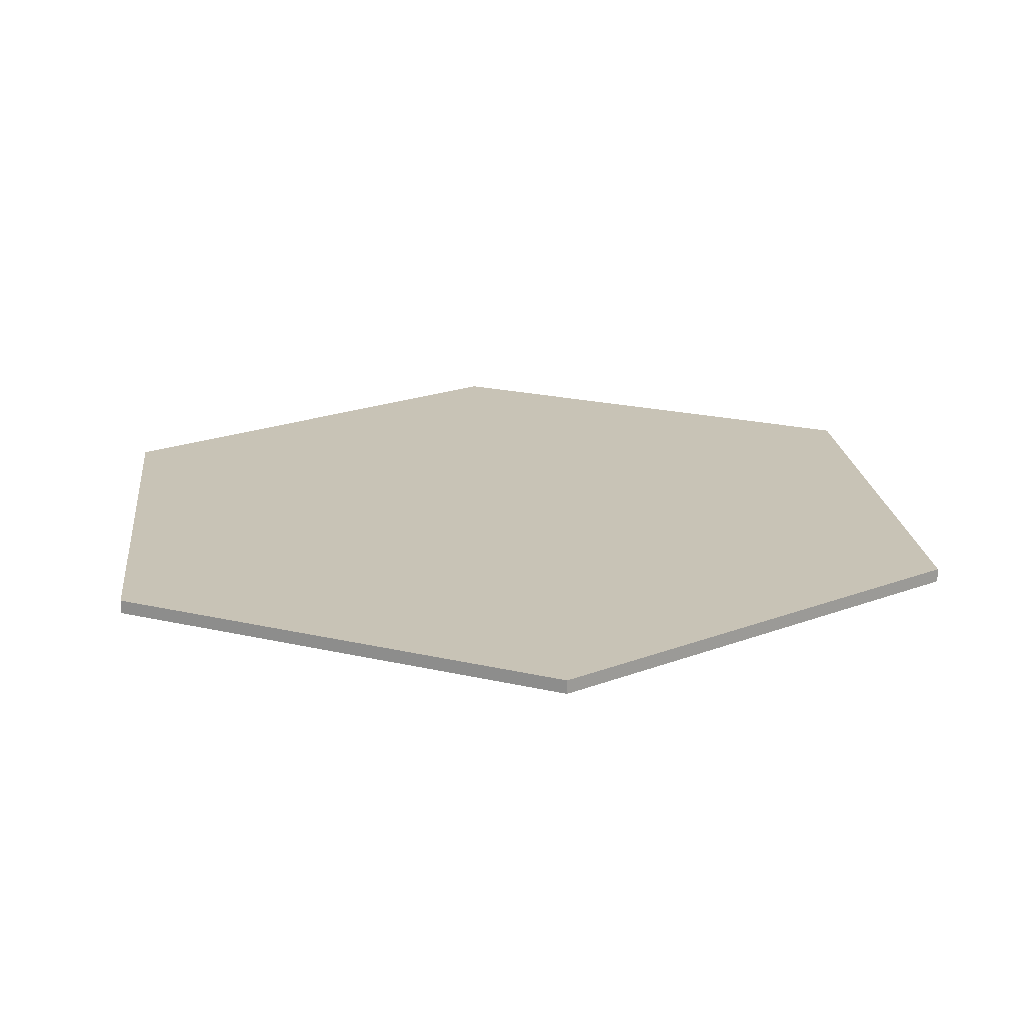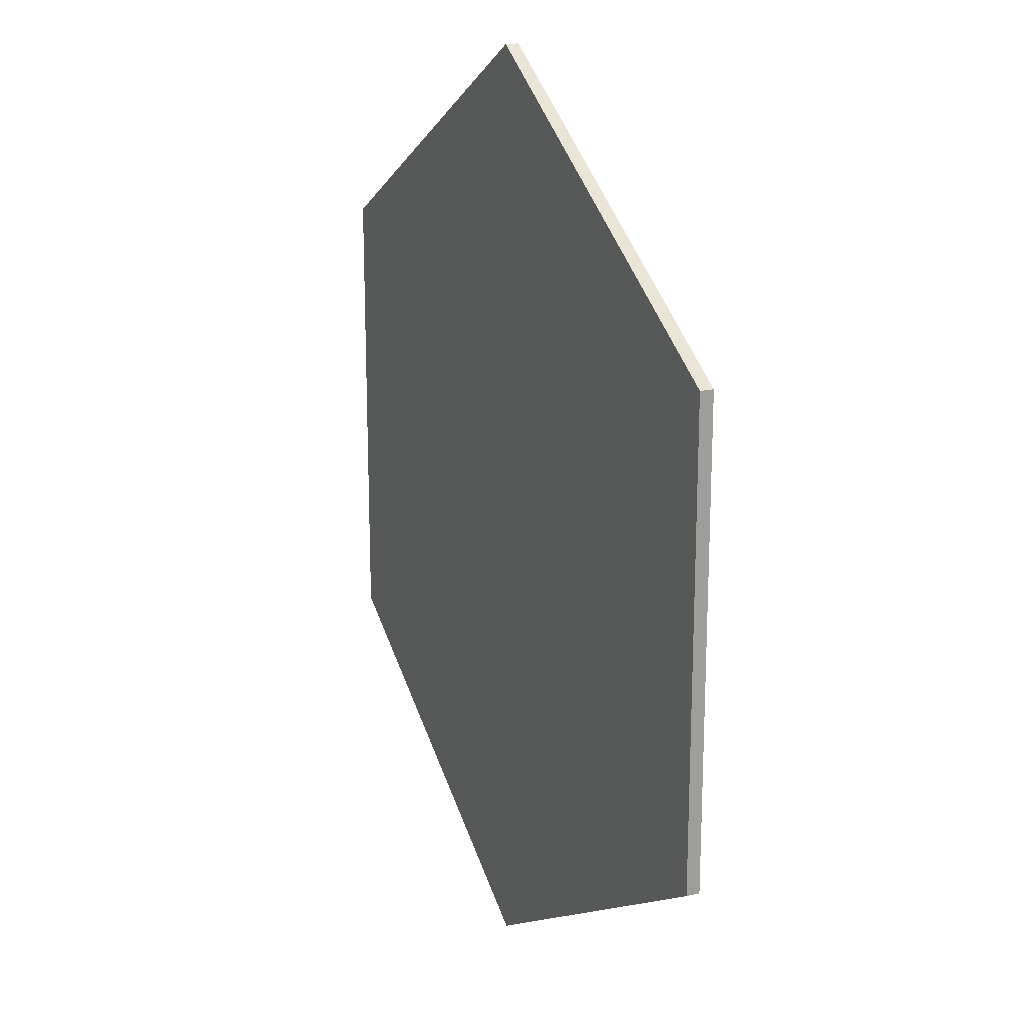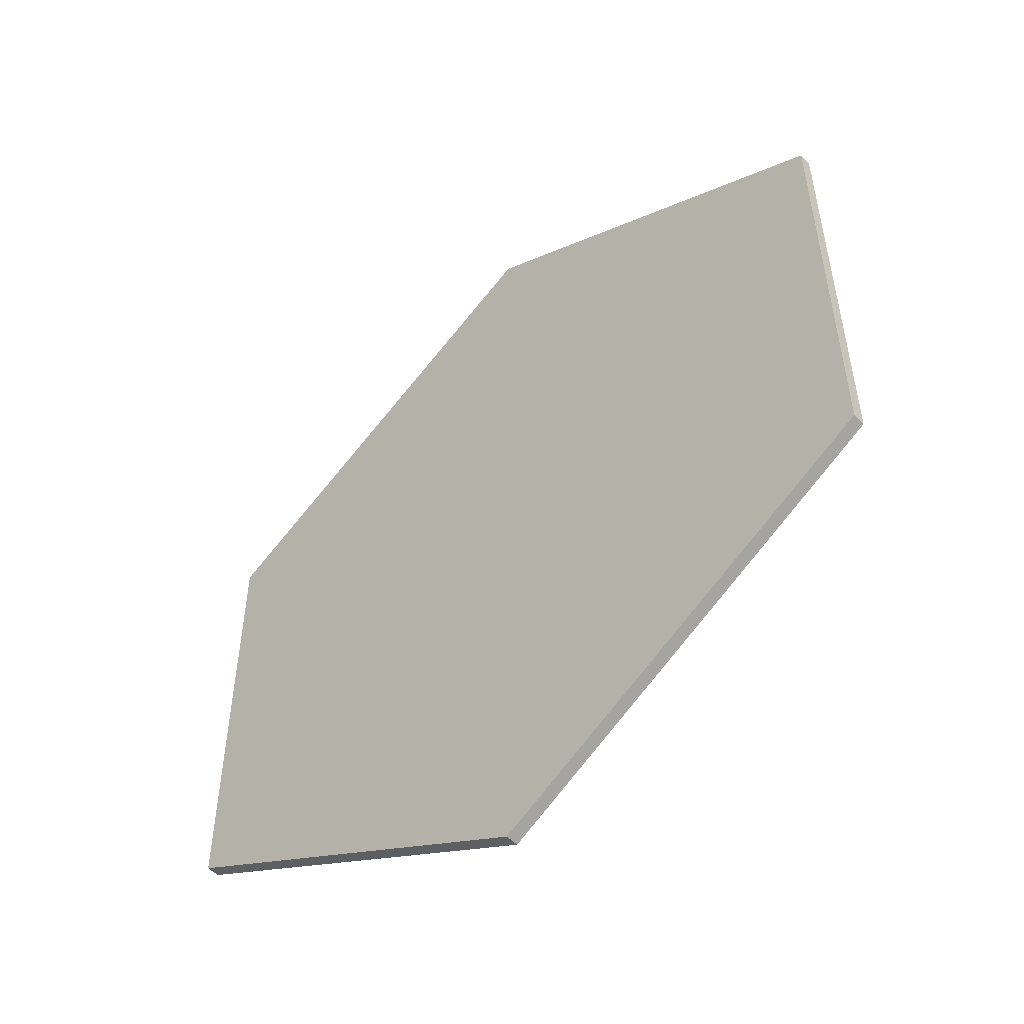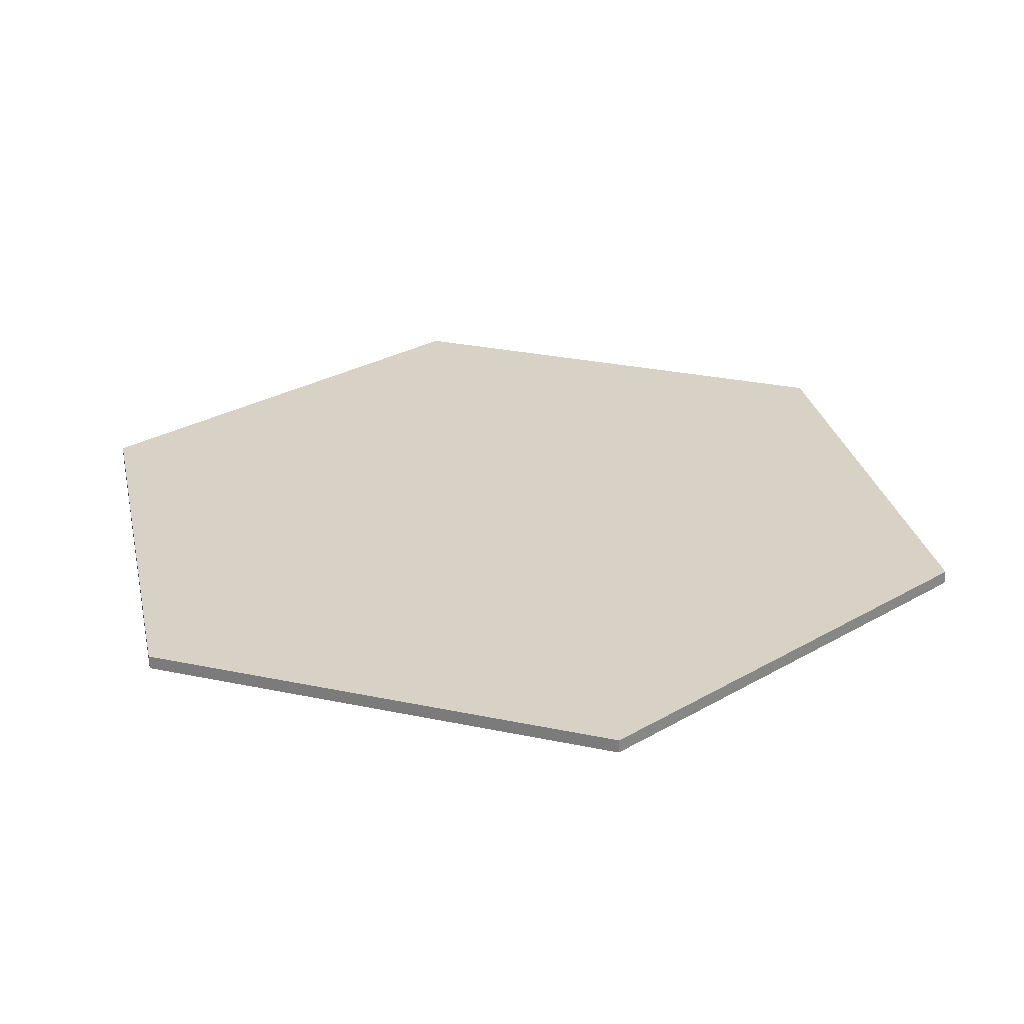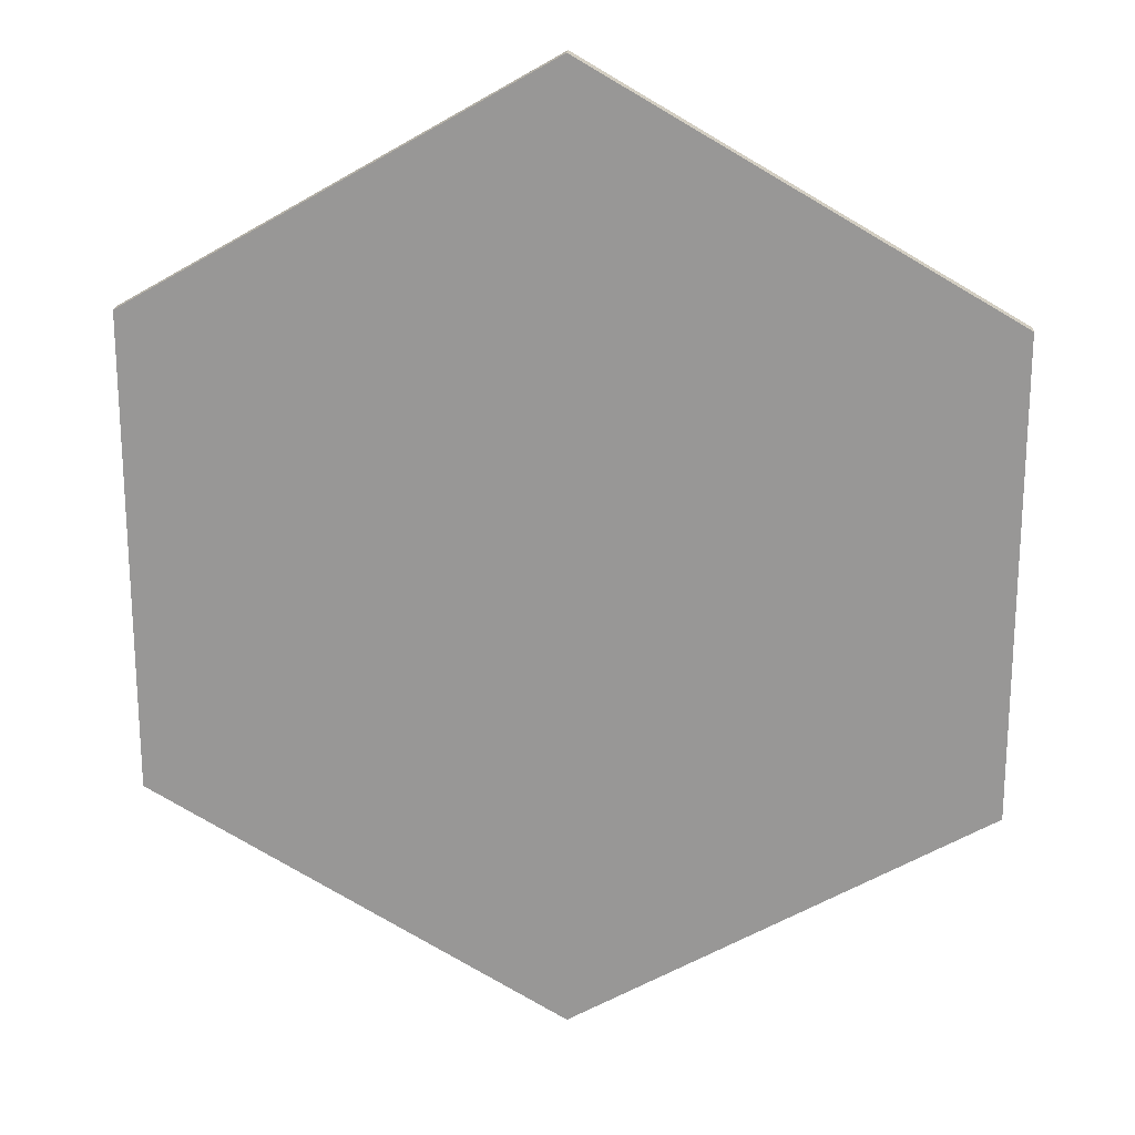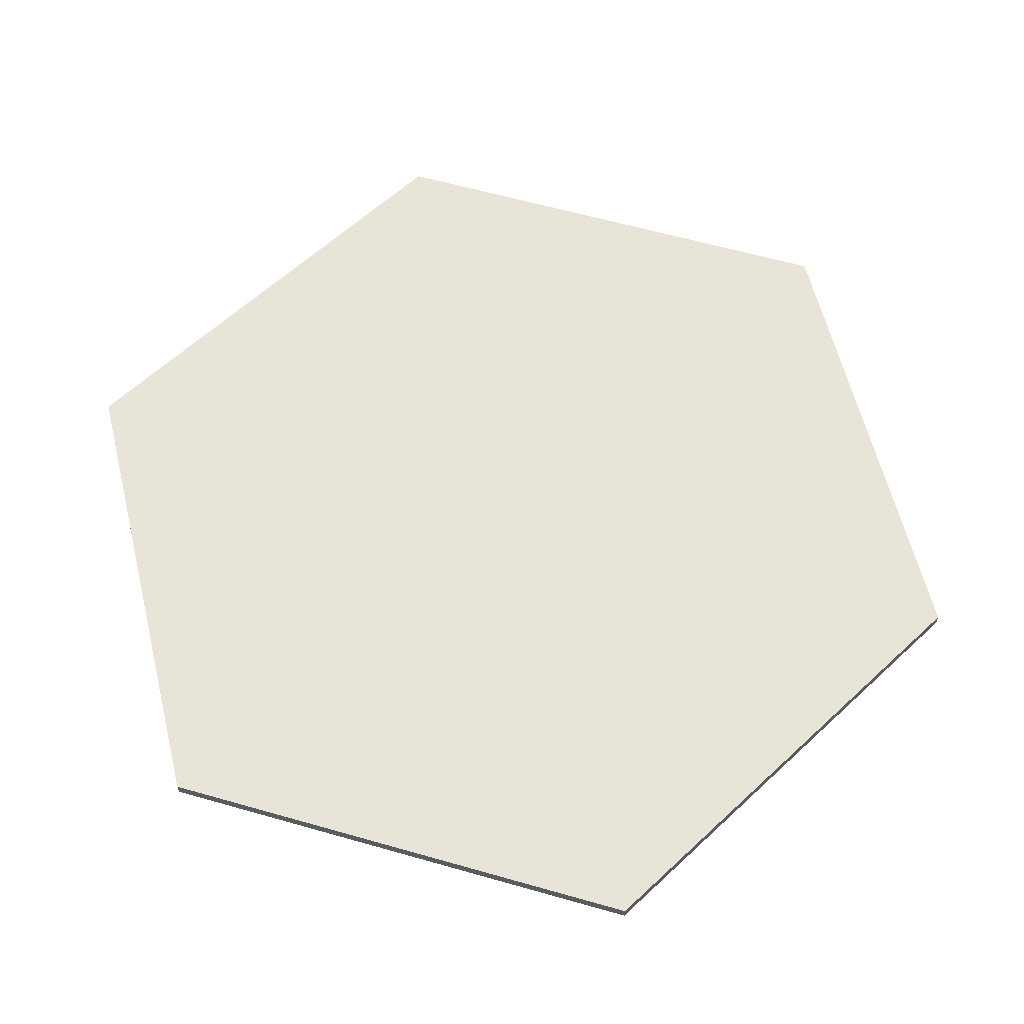
<metadata>
{"format":"obj","ext":"obj","renderer":"f3d","projection":"perspective","resolution":1024,"background":"white","views":[{"elev":19.5,"azim":-66.0,"up":"+Y"},{"elev":18.9,"azim":-113.5,"up":"+Z"},{"elev":-53.3,"azim":-137.5,"up":"+Z"},{"elev":27.5,"azim":-71.9,"up":"+Y"},{"elev":20.9,"azim":5.1,"up":"+Z"},{"elev":60.3,"azim":-133.7,"up":"+Y"}]}
</metadata>
<code>
o Circle_Circle.001
v 0 0 -10
v -8.66 0 -5
v -8.66 0 5
v 1e-06 0 10
v 8.66 0 5
v 8.66 0 -5
v 0 0.2778 -10
v -8.66 0.2778 -5
v -8.66 0.2778 5
v 1e-06 0.2778 10
v 8.66 0.2778 5
v 8.66 0.2778 -5
f 2 1 6 5 4 3
f 8 9 10 11 12 7
f 5 6 12 11
f 3 4 10 9
f 1 2 8 7
f 6 1 7 12
f 4 5 11 10
f 2 3 9 8

</code>
